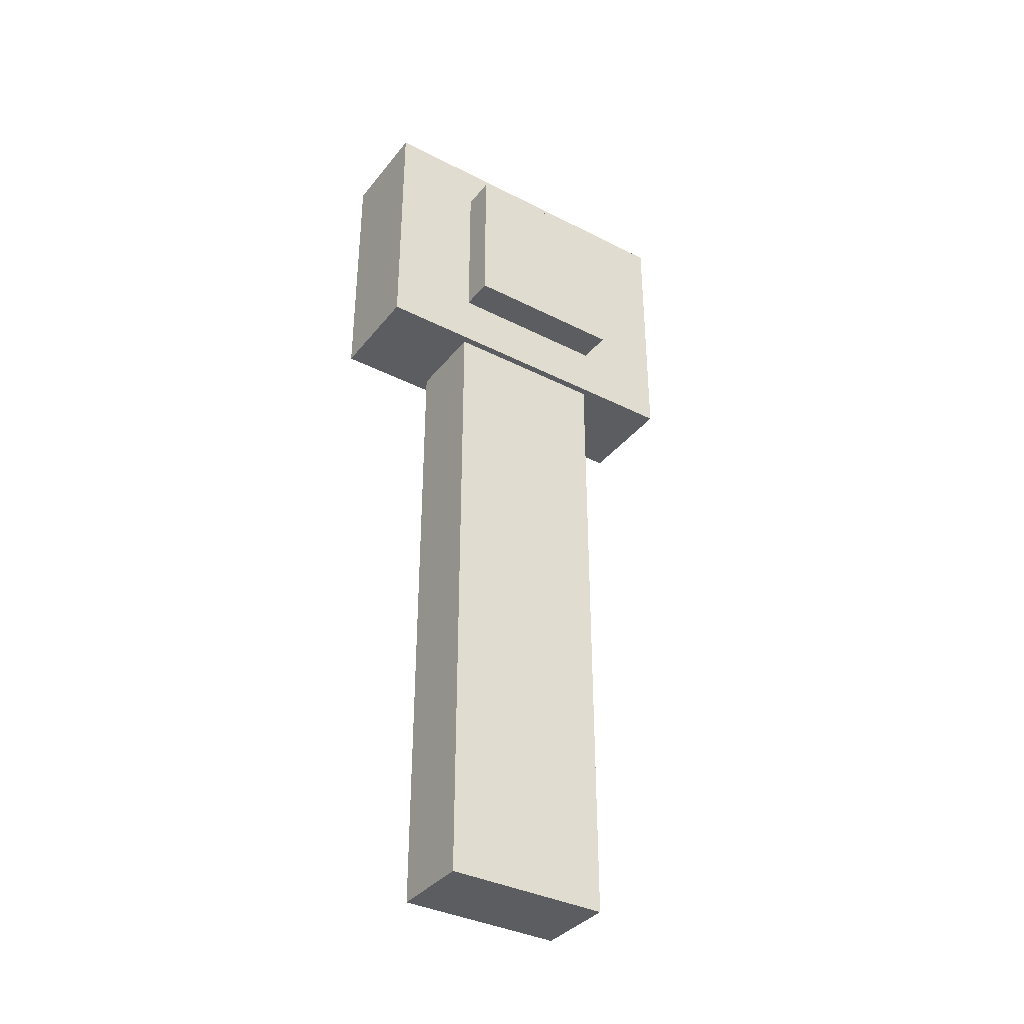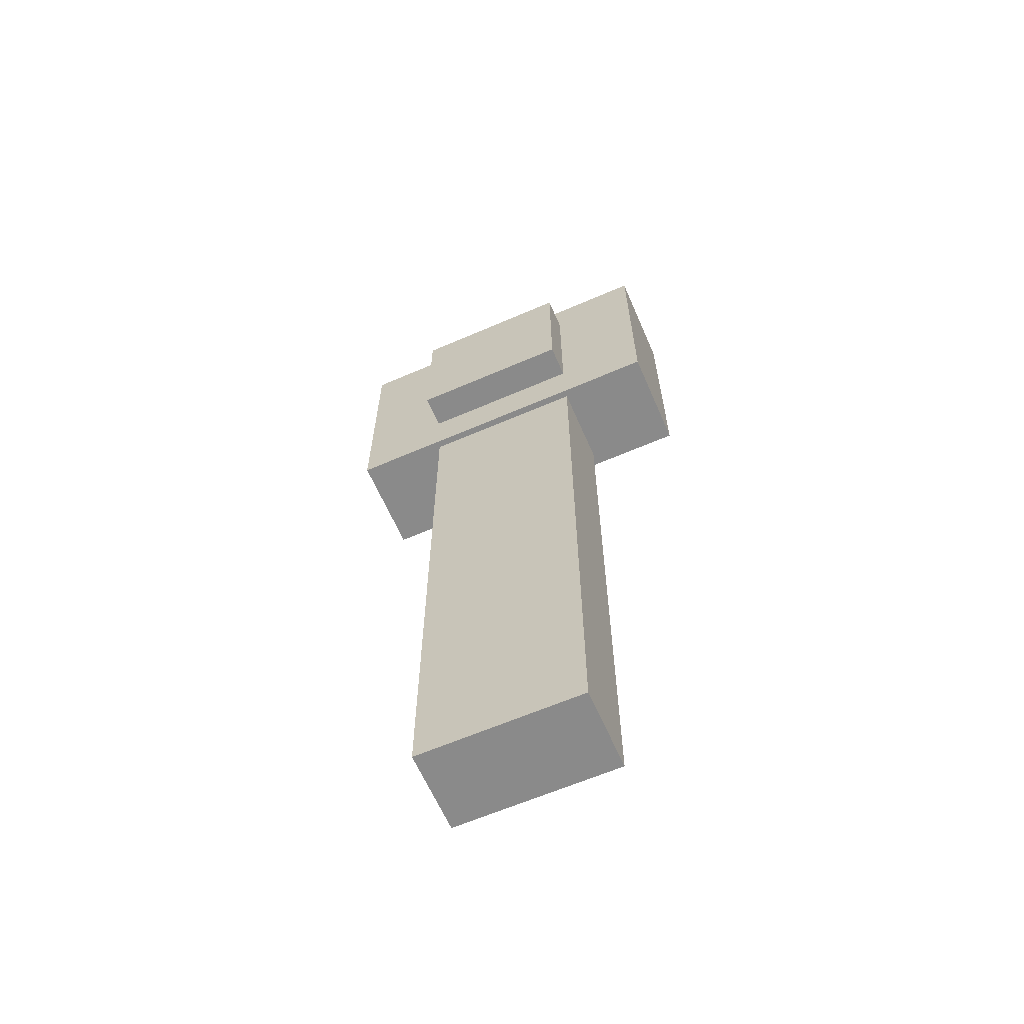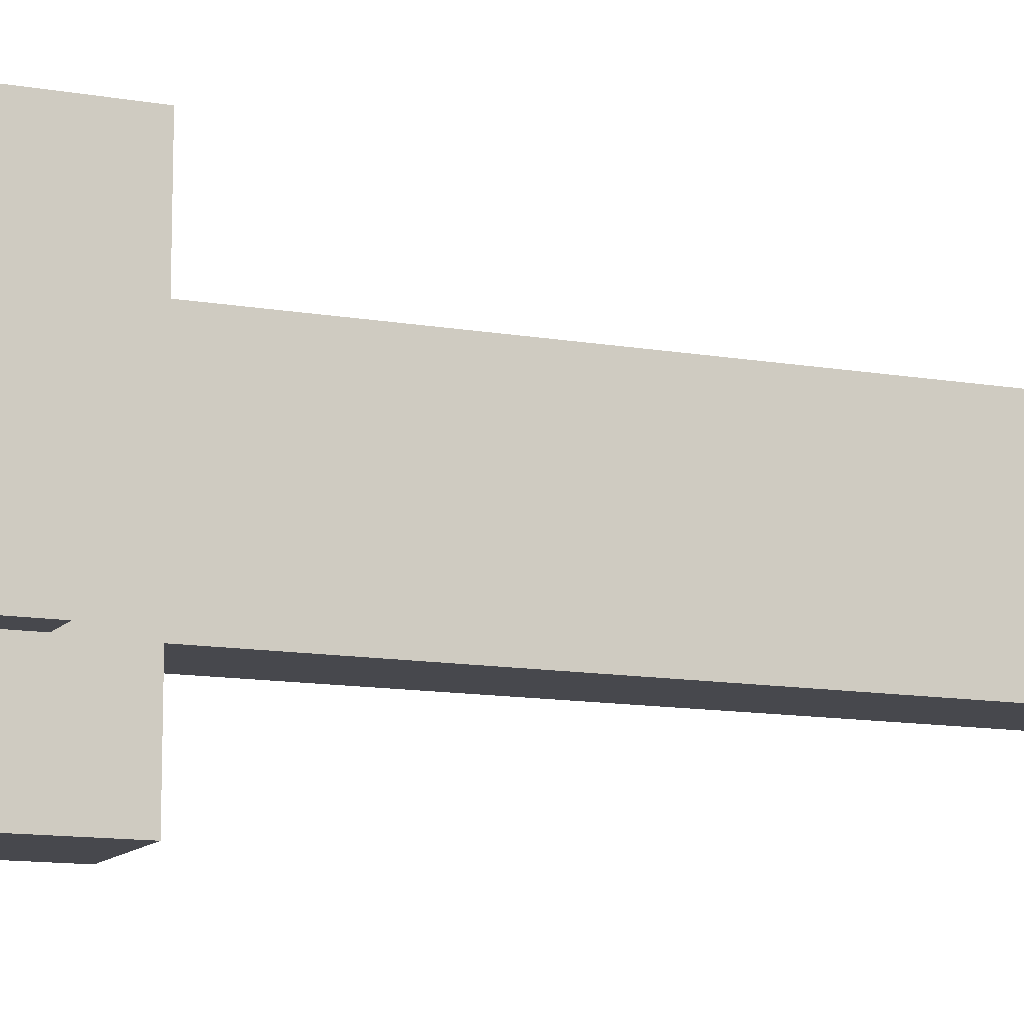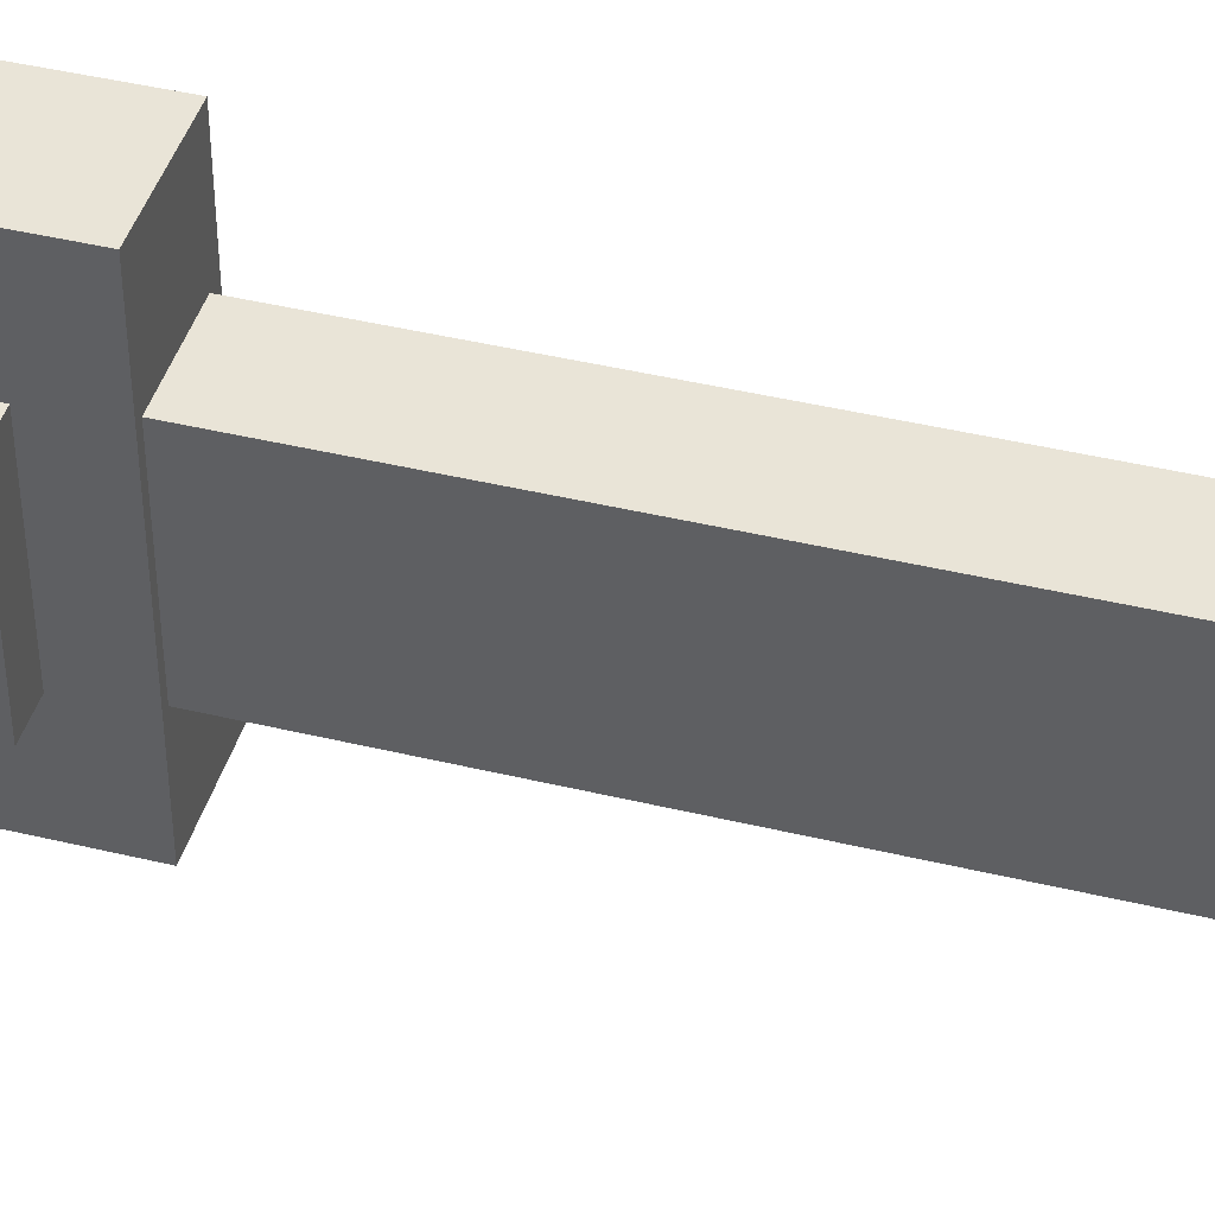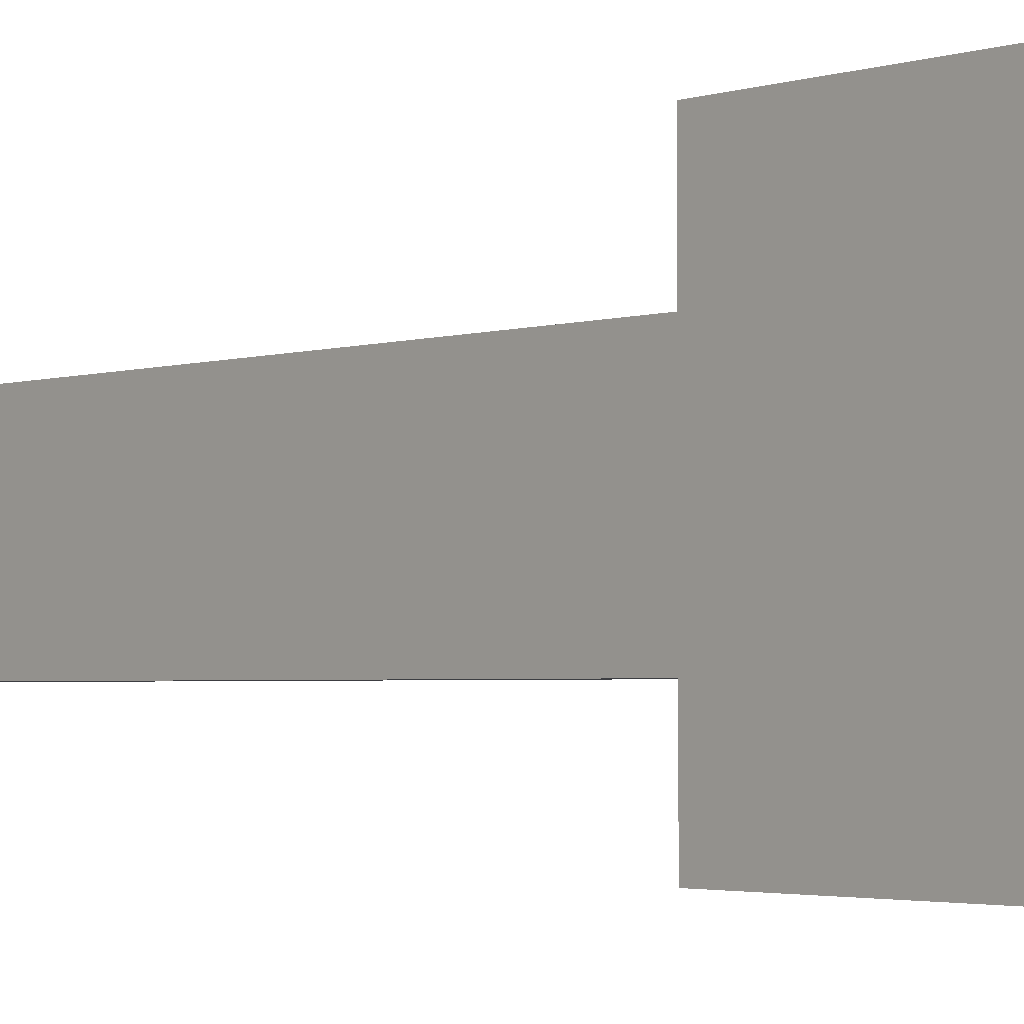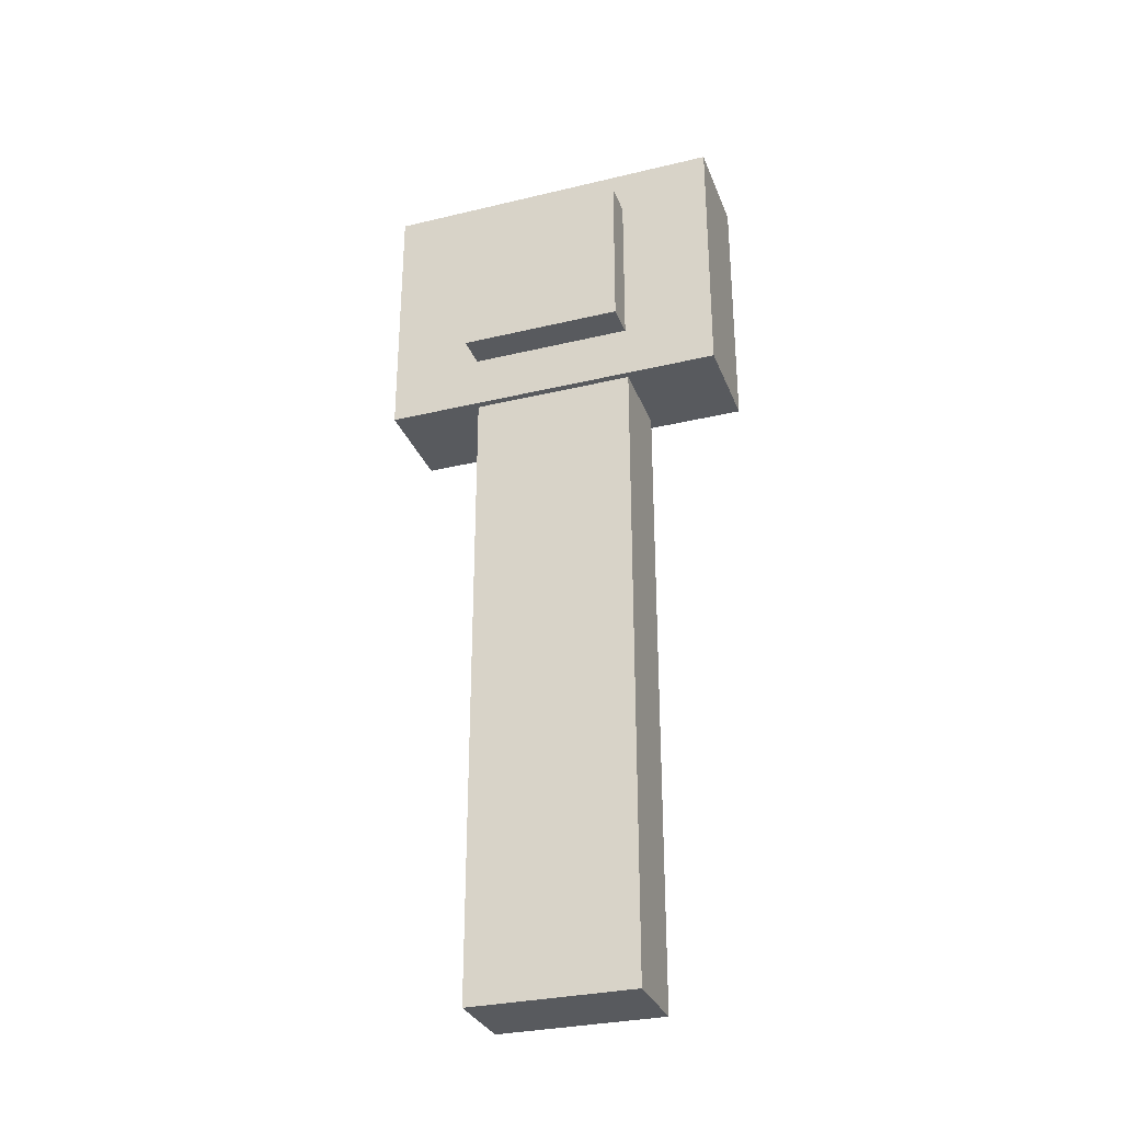
<metadata>
{"format":"obj","ext":"obj","renderer":"f3d","projection":"perspective","resolution":1024,"background":"white","views":[{"elev":-36.6,"azim":56.5,"up":"+Z"},{"elev":-63.4,"azim":113.6,"up":"+Z"},{"elev":-11.7,"azim":66.9,"up":"+Y"},{"elev":43.3,"azim":105.9,"up":"+Y"},{"elev":-2.7,"azim":-41.4,"up":"+Y"},{"elev":-30.9,"azim":108.9,"up":"+Z"}]}
</metadata>
<code>
o Rod
v 1.312 1.125 -5
v 1.312 1.125 -6
v 1.312 0.875 -5
v 1.312 0.875 -6
v 1.188 1.125 -6
v 1.188 1.125 -5
v 1.188 0.875 -6
v 1.188 0.875 -5
v 1.167 1.266 -4.614
v 1.323 1.266 -4.614
v 1.167 0.7344 -4.614
v 1.323 0.7344 -4.614
v 1.323 1.266 -5.02
v 1.167 1.266 -5.02
v 1.323 0.7344 -5.02
v 1.167 0.7344 -5.02
v 1.375 1.125 -4.688
v 1.375 1.125 -4.938
v 1.375 0.875 -4.688
v 1.375 0.875 -4.938
v 1.312 1.125 -4.938
v 1.312 1.125 -4.688
v 1.312 0.875 -4.938
v 1.312 0.875 -4.688
f 4 7 5 2
f 3 4 2 1
f 8 3 1 6
f 7 8 6 5
f 6 1 2 5
f 7 4 3 8
f 12 15 13 10
f 11 12 10 9
f 16 11 9 14
f 15 16 14 13
f 14 9 10 13
f 15 12 11 16
f 20 23 21 18
f 19 20 18 17
f 24 19 17 22
f 23 24 22 21
f 22 17 18 21
f 23 20 19 24

</code>
